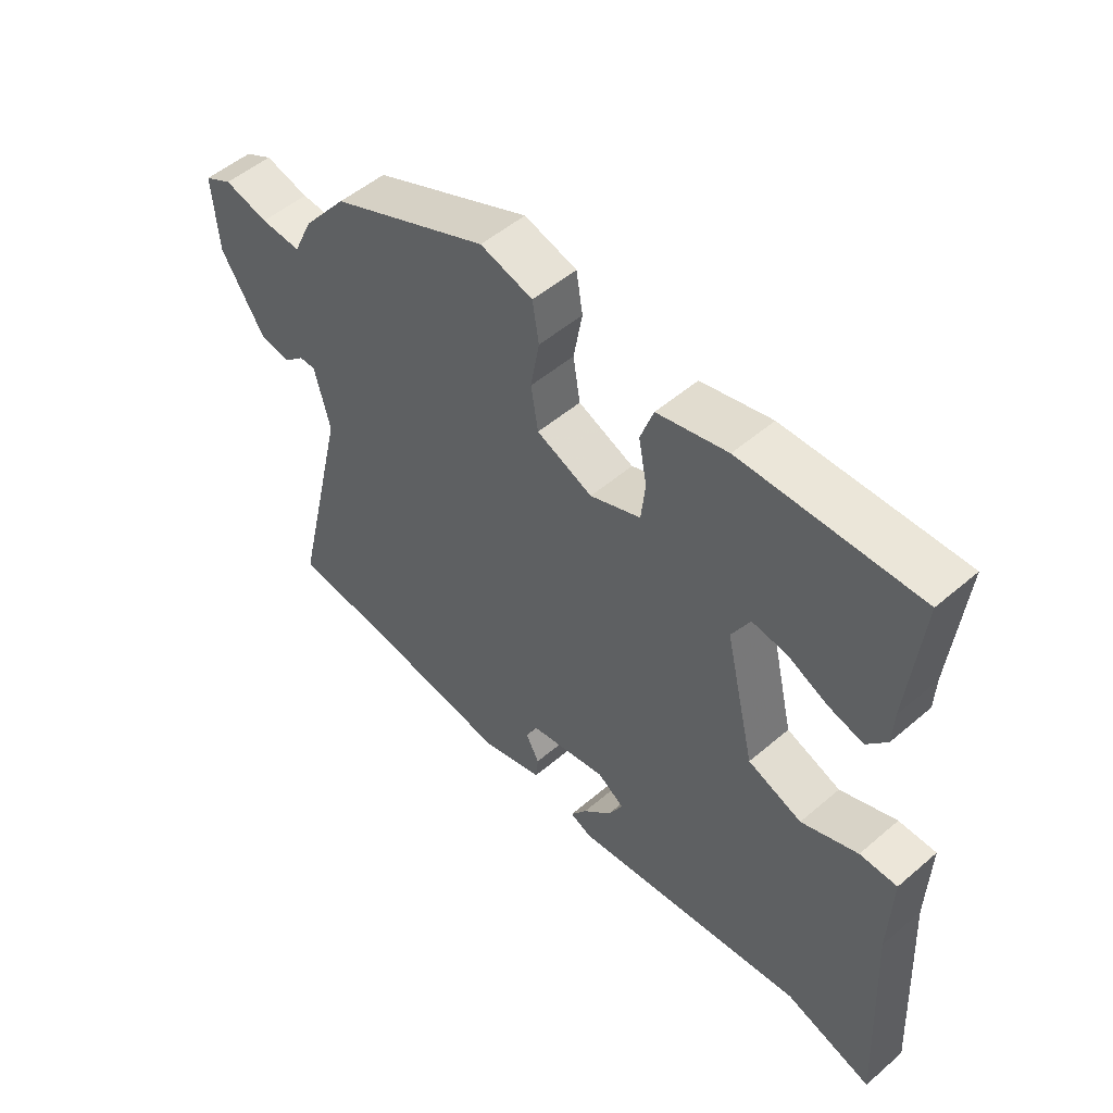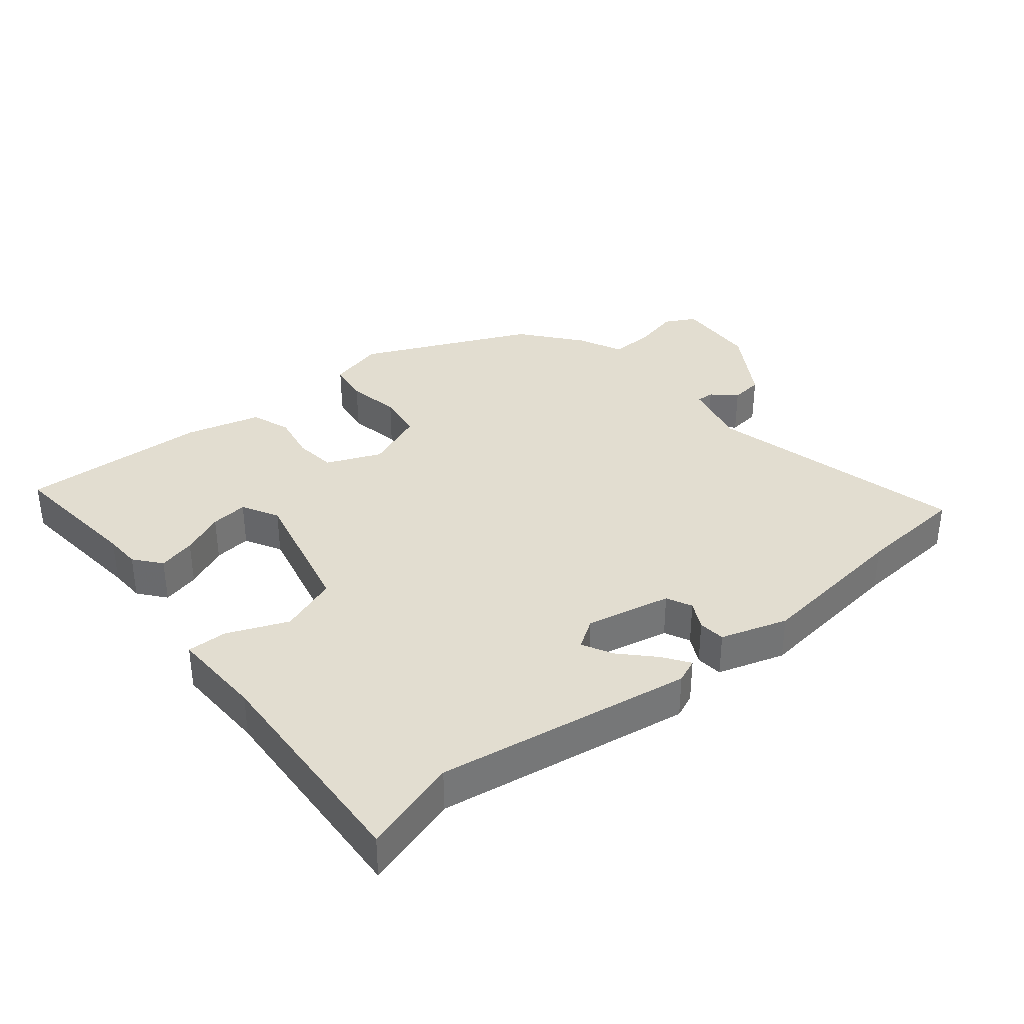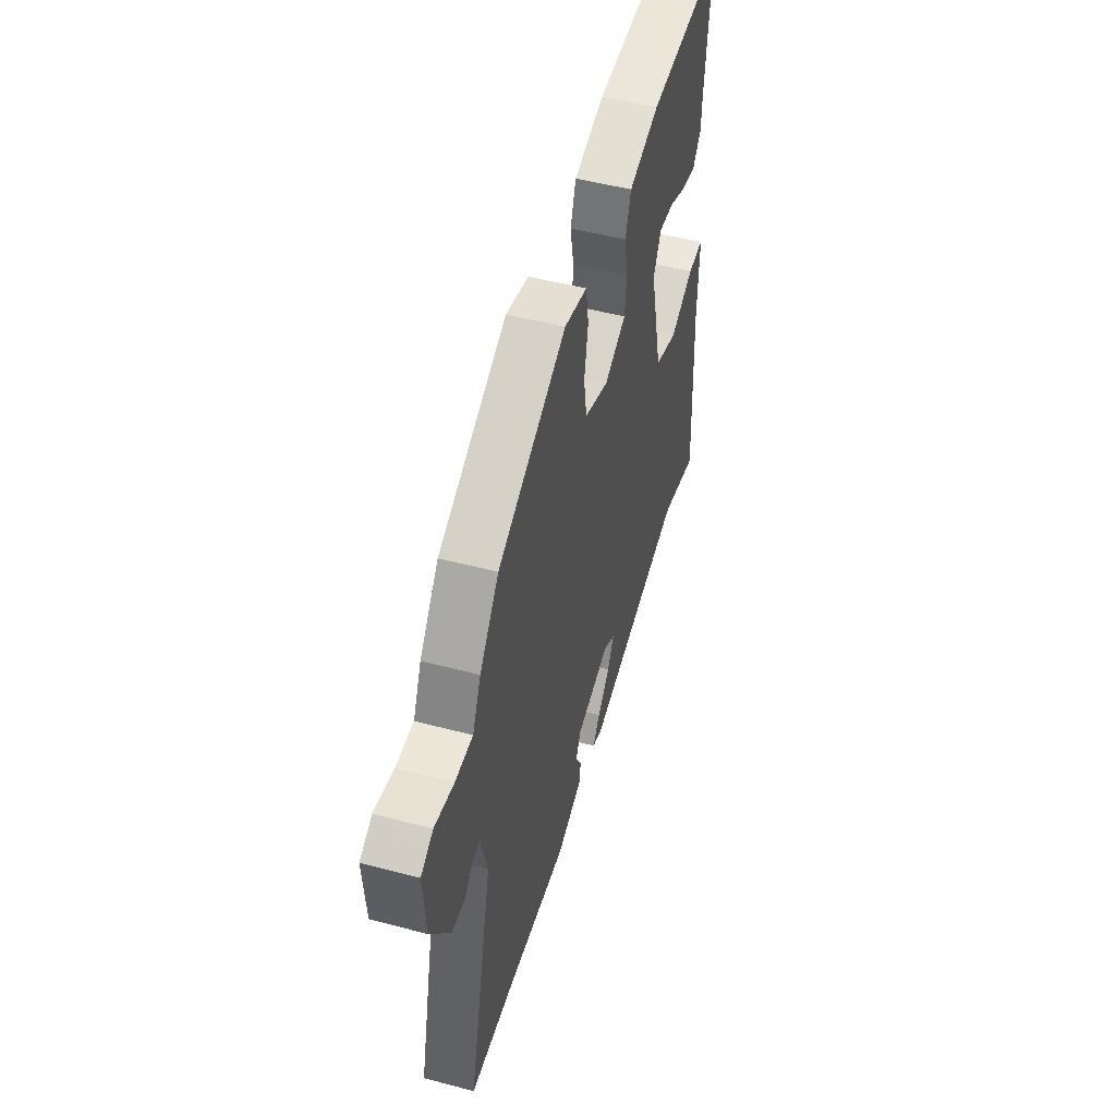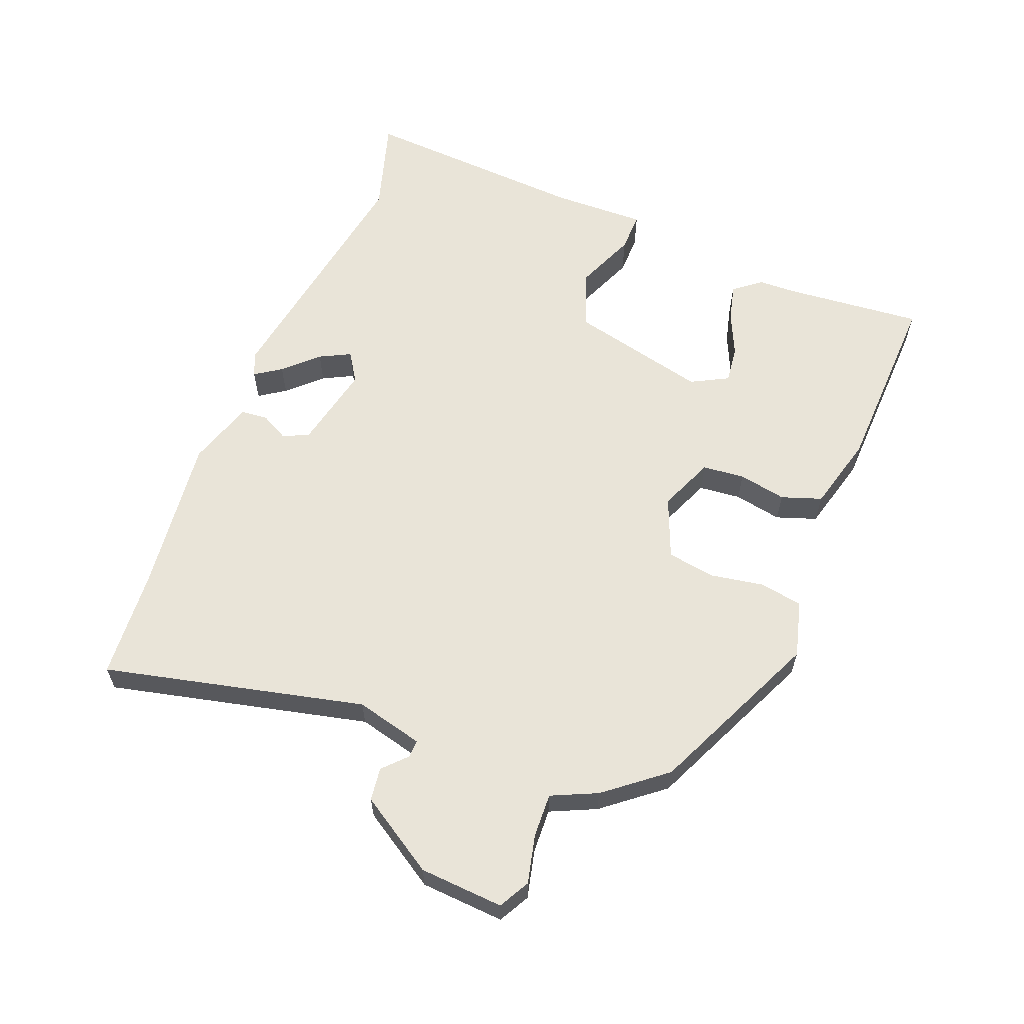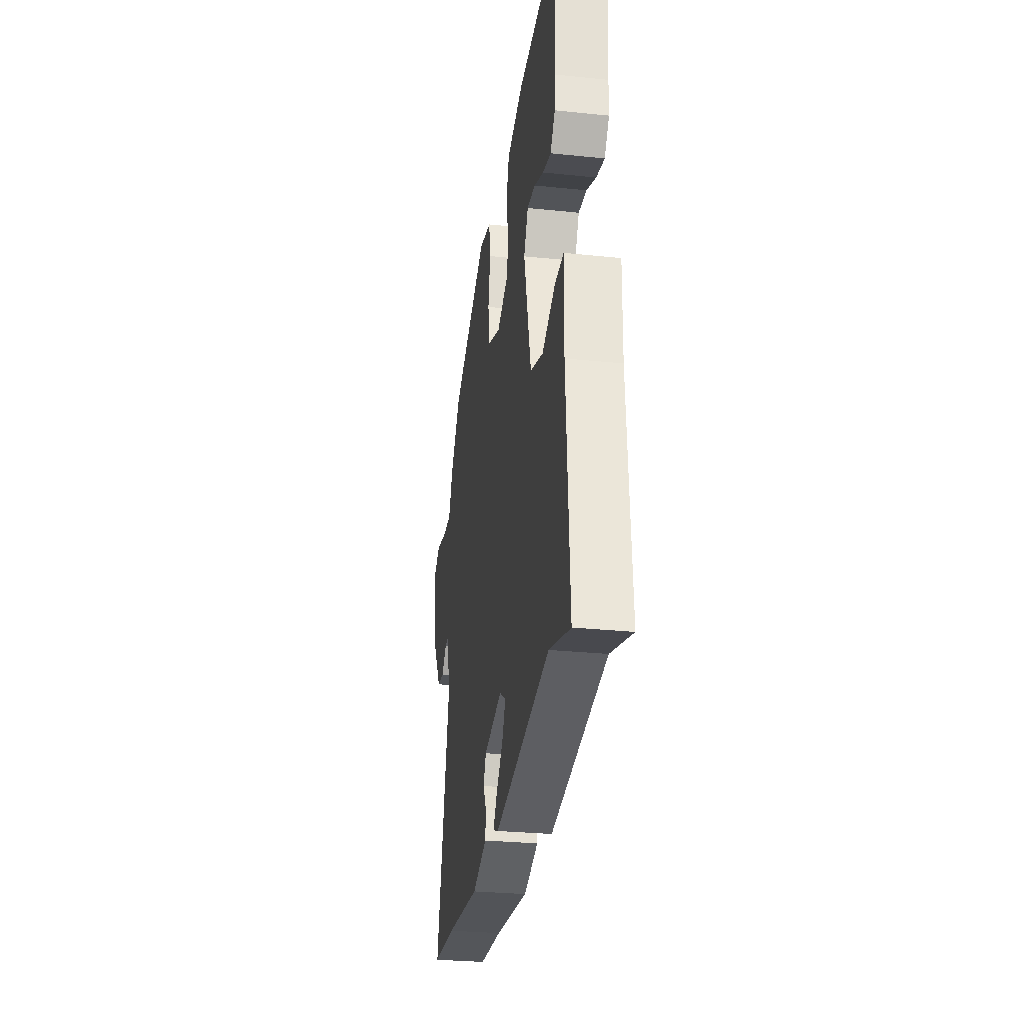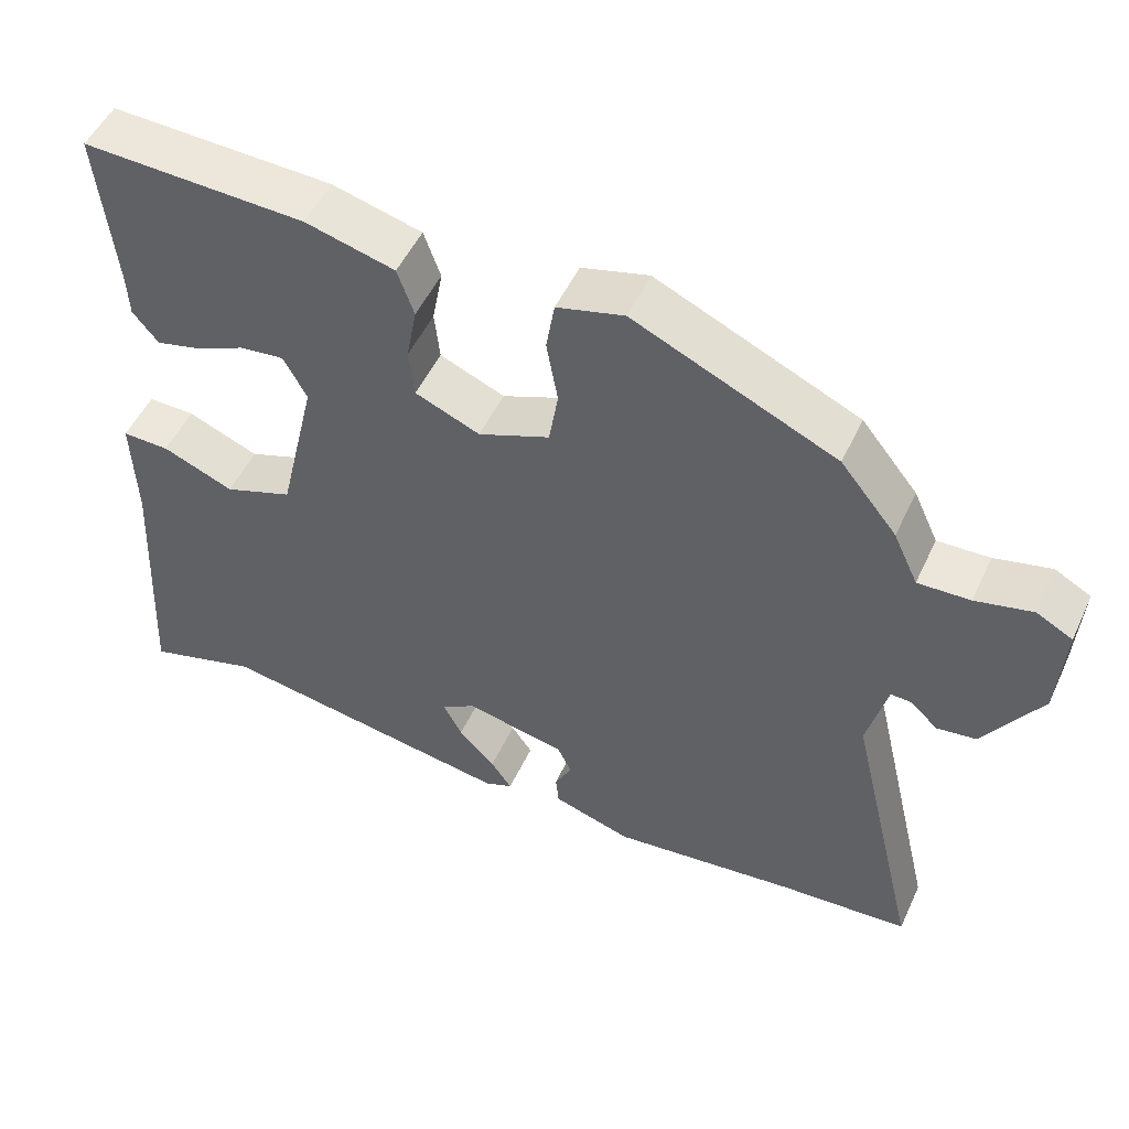
<metadata>
{"format":"obj","ext":"obj","renderer":"f3d","projection":"perspective","resolution":1024,"background":"white","views":[{"elev":52.1,"azim":47.3,"up":"+Z"},{"elev":35.1,"azim":140.7,"up":"+Y"},{"elev":50.9,"azim":-74.0,"up":"+Z"},{"elev":60.6,"azim":-68.2,"up":"+Y"},{"elev":-29.6,"azim":81.4,"up":"+Z"},{"elev":51.4,"azim":-155.4,"up":"+Z"}]}
</metadata>
<code>
v 0.547 0.07 -0.514
v 0.397 0.07 -0.468
v -0.004 0.07 -0.531
v -0.042 0.07 -0.515
v -0.014 0.07 -0.474
v 0.035 0.07 -0.423
v 0.06 0.07 -0.375
v 0.014 0.07 -0.345
v -0.12 0.07 -0.373
v -0.139 0.07 -0.413
v -0.116 0.07 -0.457
v -0.12 0.07 -0.499
v -0.225 0.07 -0.532
v -0.474 0.07 -0.502
v -0.646 0.07 -0.489
v -0.549 0.07 -0.081
v -0.575 0.07 0.025
v -0.603 0.07 0.024
v -0.639 0.07 -0.01
v -0.691 0.07 -0.003
v -0.766 0.07 0.117
v -0.774 0.07 0.248
v -0.726 0.07 0.274
v -0.651 0.07 0.256
v -0.582 0.07 0.253
v -0.549 0.07 0.324
v -0.474 0.07 0.417
v -0.206 0.07 0.538
v -0.117 0.07 0.514
v -0.106 0.07 0.446
v -0.121 0.07 0.362
v -0.109 0.07 0.287
v -0.014 0.07 0.248
v 0.072 0.07 0.284
v 0.079 0.07 0.35
v 0.065 0.07 0.425
v 0.087 0.07 0.488
v 0.206 0.07 0.519
v 0.503 0.07 0.529
v 0.482 0.07 0.309
v 0.48 0.07 0.252
v 0.446 0.07 0.21
v 0.387 0.07 0.225
v 0.319 0.07 0.256
v 0.26 0.07 0.263
v 0.229 0.07 0.205
v 0.28 0.07 -0.012
v 0.372 0.07 -0.046
v 0.467 0.07 -0.007
v 0.53 0.07 -0.006
v 0.526 0.07 -0.154
v 0.547 0 -0.514
v 0.397 0 -0.468
v -0.004 0 -0.531
v -0.042 0 -0.515
v -0.014 0 -0.474
v 0.035 0 -0.423
v 0.06 0 -0.375
v 0.014 0 -0.345
v -0.12 0 -0.373
v -0.139 0 -0.413
v -0.116 0 -0.457
v -0.12 0 -0.499
v -0.225 0 -0.532
v -0.474 0 -0.502
v -0.646 0 -0.489
v -0.549 0 -0.081
v -0.575 0 0.025
v -0.603 0 0.024
v -0.639 0 -0.01
v -0.691 0 -0.003
v -0.766 0 0.117
v -0.774 0 0.248
v -0.726 0 0.274
v -0.651 0 0.256
v -0.582 0 0.253
v -0.549 0 0.324
v -0.474 0 0.417
v -0.206 0 0.538
v -0.117 0 0.514
v -0.106 0 0.446
v -0.121 0 0.362
v -0.109 0 0.287
v -0.014 0 0.248
v 0.072 0 0.284
v 0.079 0 0.35
v 0.065 0 0.425
v 0.087 0 0.488
v 0.206 0 0.519
v 0.503 0 0.529
v 0.482 0 0.309
v 0.48 0 0.252
v 0.446 0 0.21
v 0.387 0 0.225
v 0.319 0 0.256
v 0.26 0 0.263
v 0.229 0 0.205
v 0.28 0 -0.012
v 0.372 0 -0.046
v 0.467 0 -0.007
v 0.53 0 -0.006
v 0.526 0 -0.154
f 48 49 50 51
f 51 1 2
f 48 51 2
f 47 48 2
f 42 43 44
f 41 42 44
f 40 41 44
f 40 44 45
f 39 40 45
f 38 39 45
f 37 38 45
f 36 37 45
f 35 36 45
f 34 35 45 46
f 29 30 31
f 28 29 31
f 27 28 31
f 26 27 31
f 25 26 31
f 25 31 32
f 22 23 24
f 21 22 24
f 20 21 24
f 19 20 24
f 18 19 24
f 17 18 24 25
f 25 32 33
f 17 25 33
f 16 17 33
f 12 13 14
f 11 12 14
f 10 11 14
f 16 33 34
f 15 16 34
f 14 15 34
f 10 14 34
f 9 10 34
f 4 5 6
f 3 4 6
f 2 3 6
f 47 2 6 7
f 34 46 47
f 9 34 47
f 8 9 47
f 7 8 47
f 102 101 100 99
f 53 52 102
f 53 102 99
f 53 99 98
f 95 94 93
f 95 93 92
f 95 92 91
f 96 95 91
f 96 91 90
f 96 90 89
f 96 89 88
f 96 88 87
f 96 87 86
f 97 96 86 85
f 82 81 80
f 82 80 79
f 82 79 78
f 82 78 77
f 82 77 76
f 83 82 76
f 75 74 73
f 75 73 72
f 75 72 71
f 75 71 70
f 75 70 69
f 76 75 69 68
f 84 83 76
f 84 76 68
f 84 68 67
f 65 64 63
f 65 63 62
f 65 62 61
f 85 84 67
f 85 67 66
f 85 66 65
f 85 65 61
f 85 61 60
f 57 56 55
f 57 55 54
f 57 54 53
f 58 57 53 98
f 98 97 85
f 98 85 60
f 98 60 59
f 98 59 58
f 1 52 53 2
f 2 53 54 3
f 3 54 55 4
f 4 55 56 5
f 5 56 57 6
f 6 57 58 7
f 7 58 59 8
f 8 59 60 9
f 9 60 61 10
f 10 61 62 11
f 11 62 63 12
f 12 63 64 13
f 13 64 65 14
f 14 65 66 15
f 15 66 67 16
f 16 67 68 17
f 17 68 69 18
f 18 69 70 19
f 19 70 71 20
f 20 71 72 21
f 21 72 73 22
f 22 73 74 23
f 23 74 75 24
f 24 75 76 25
f 25 76 77 26
f 26 77 78 27
f 27 78 79 28
f 28 79 80 29
f 29 80 81 30
f 30 81 82 31
f 31 82 83 32
f 32 83 84 33
f 33 84 85 34
f 34 85 86 35
f 35 86 87 36
f 36 87 88 37
f 37 88 89 38
f 38 89 90 39
f 39 90 91 40
f 40 91 92 41
f 41 92 93 42
f 42 93 94 43
f 43 94 95 44
f 44 95 96 45
f 45 96 97 46
f 46 97 98 47
f 47 98 99 48
f 48 99 100 49
f 49 100 101 50
f 50 101 102 51
f 51 102 52 1

</code>
